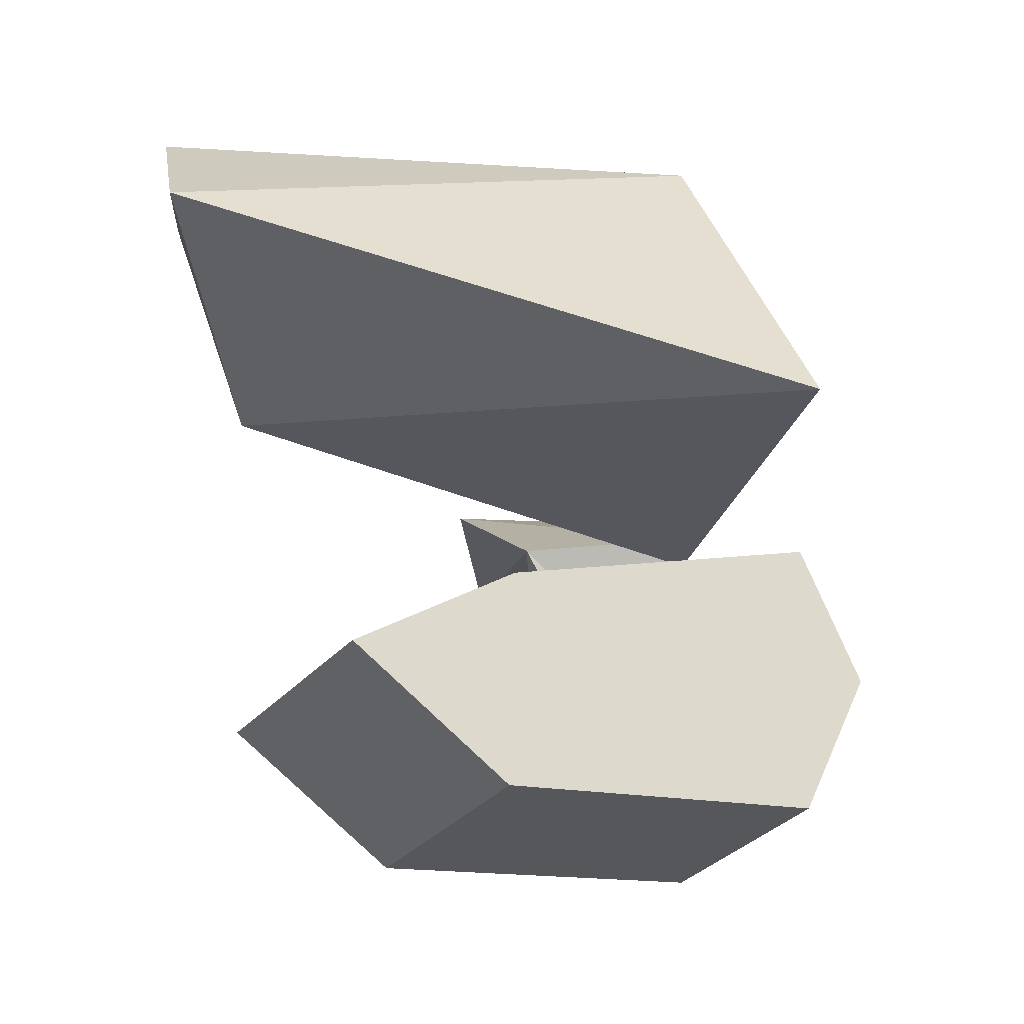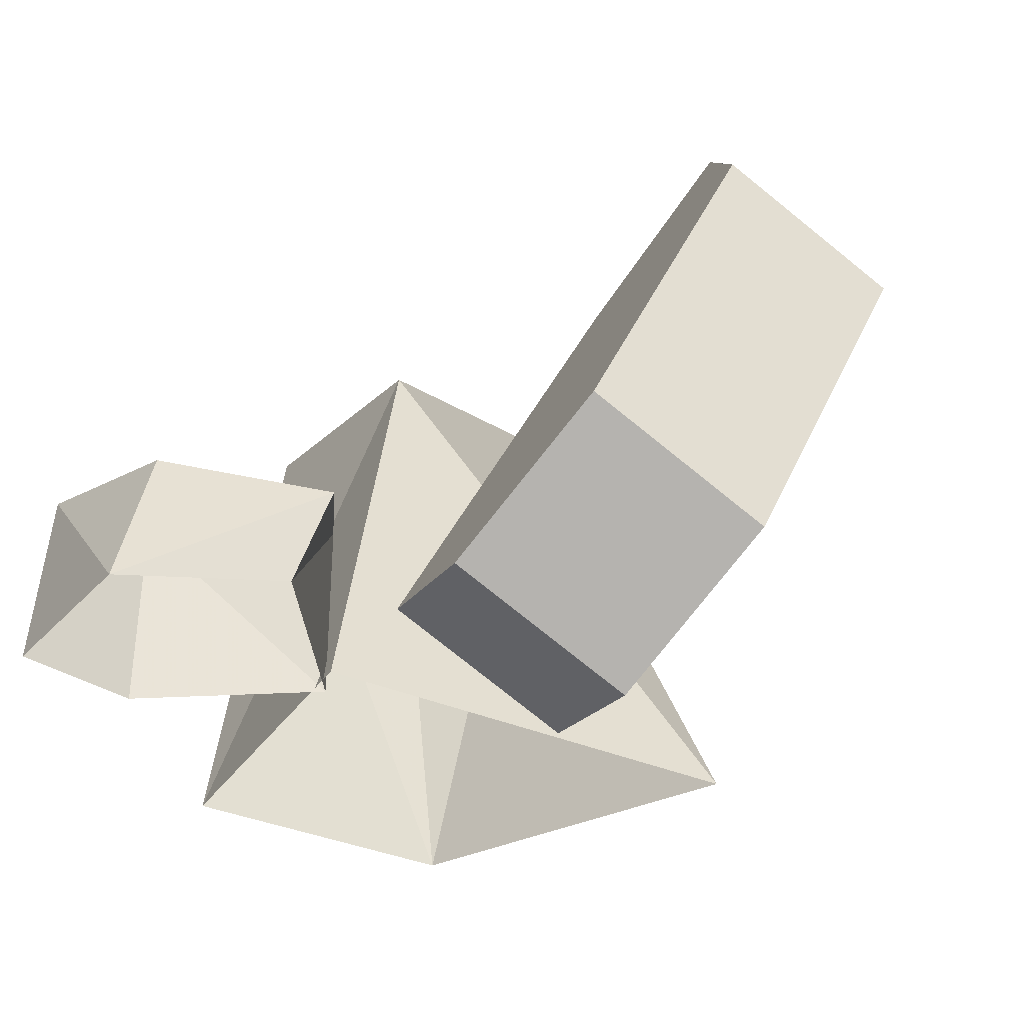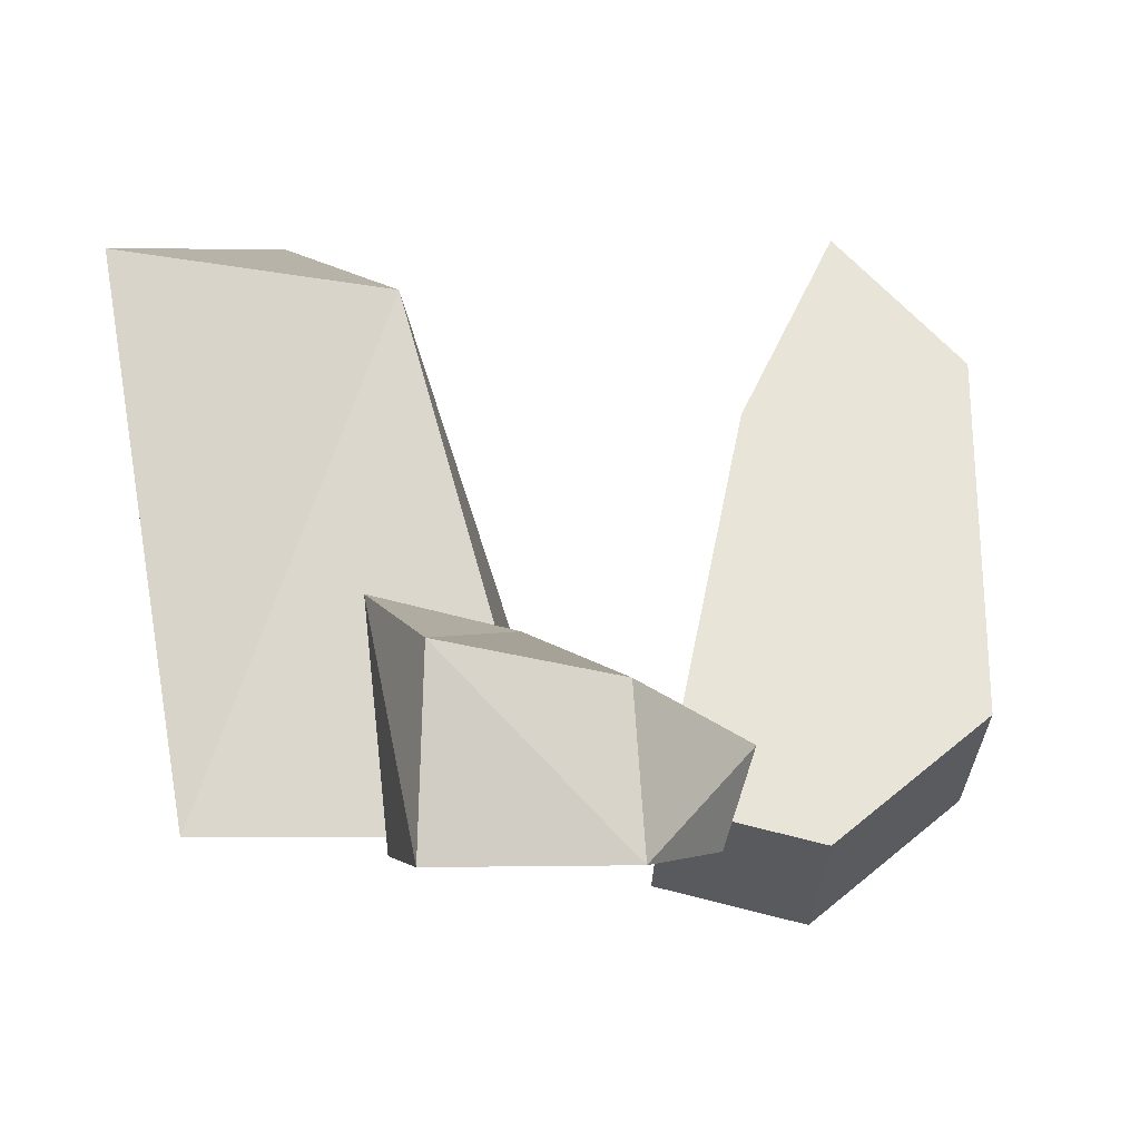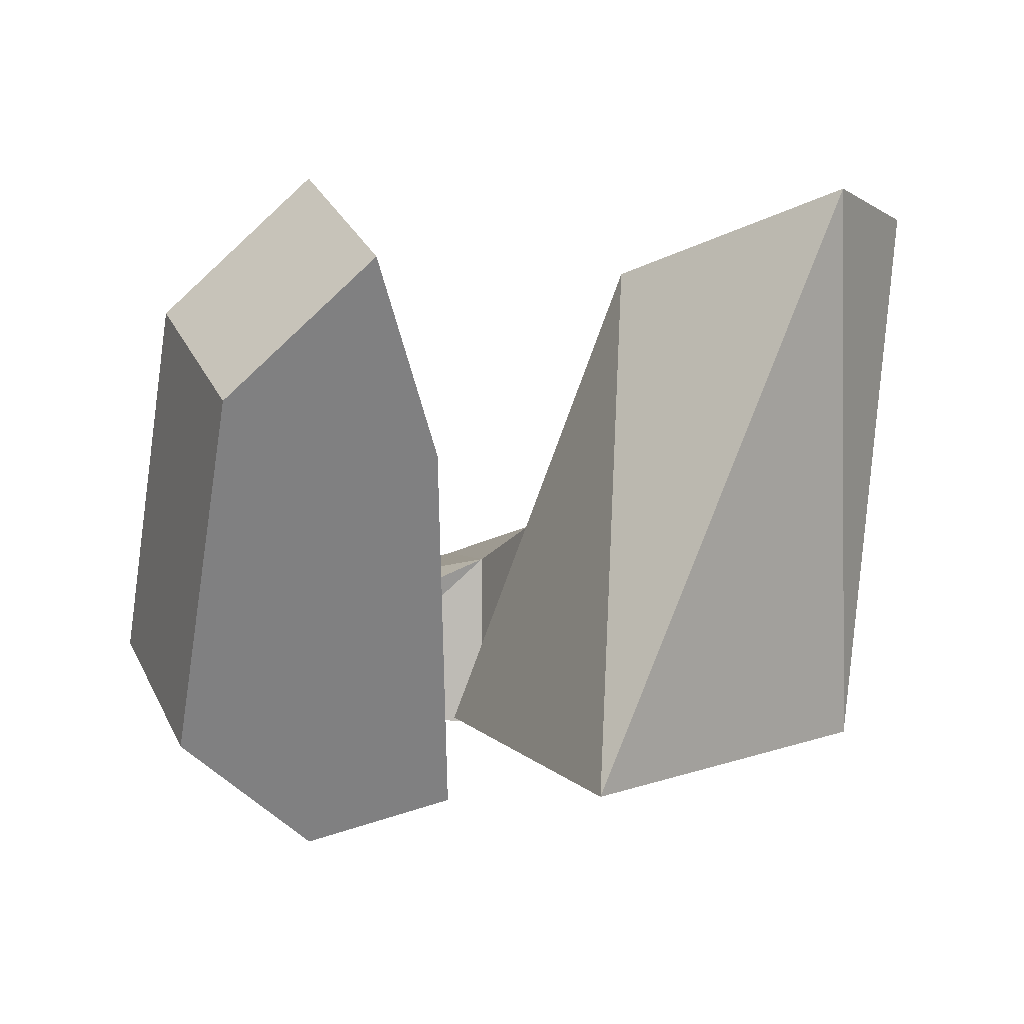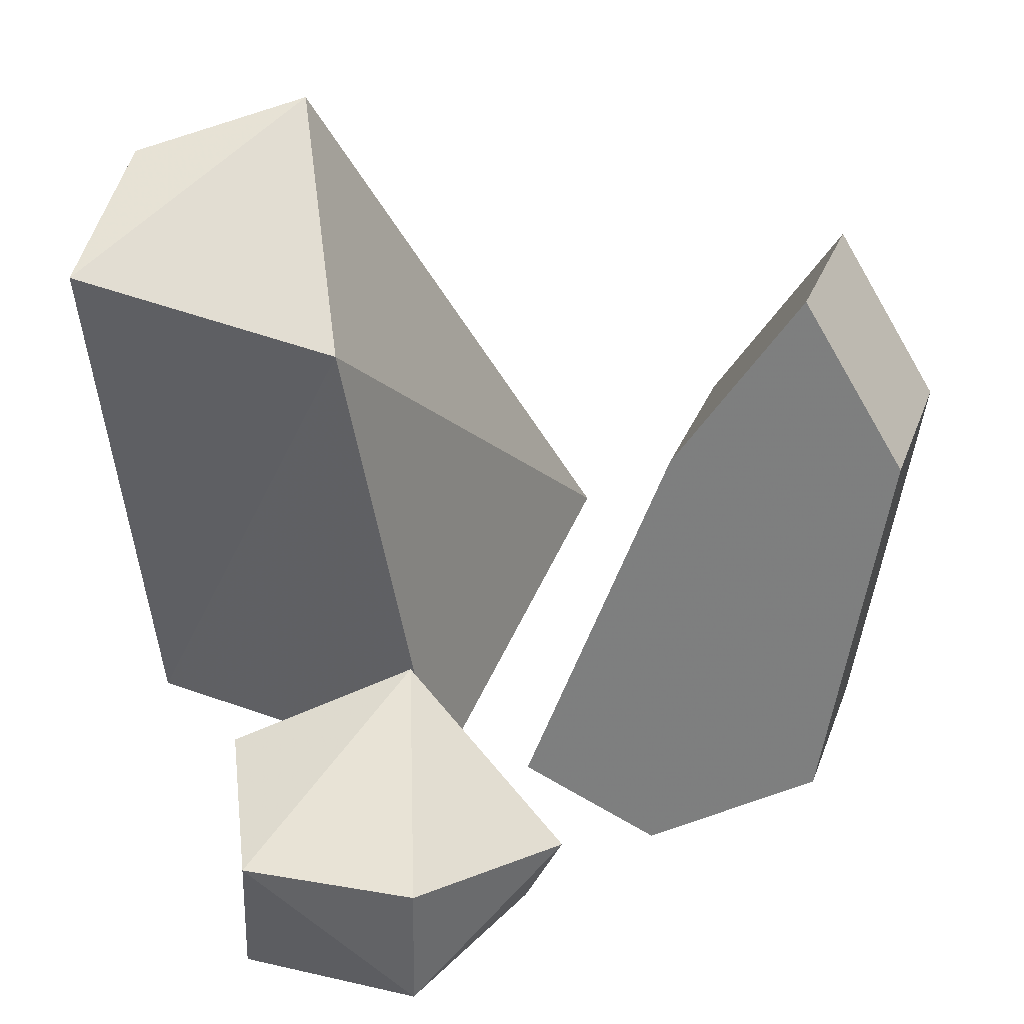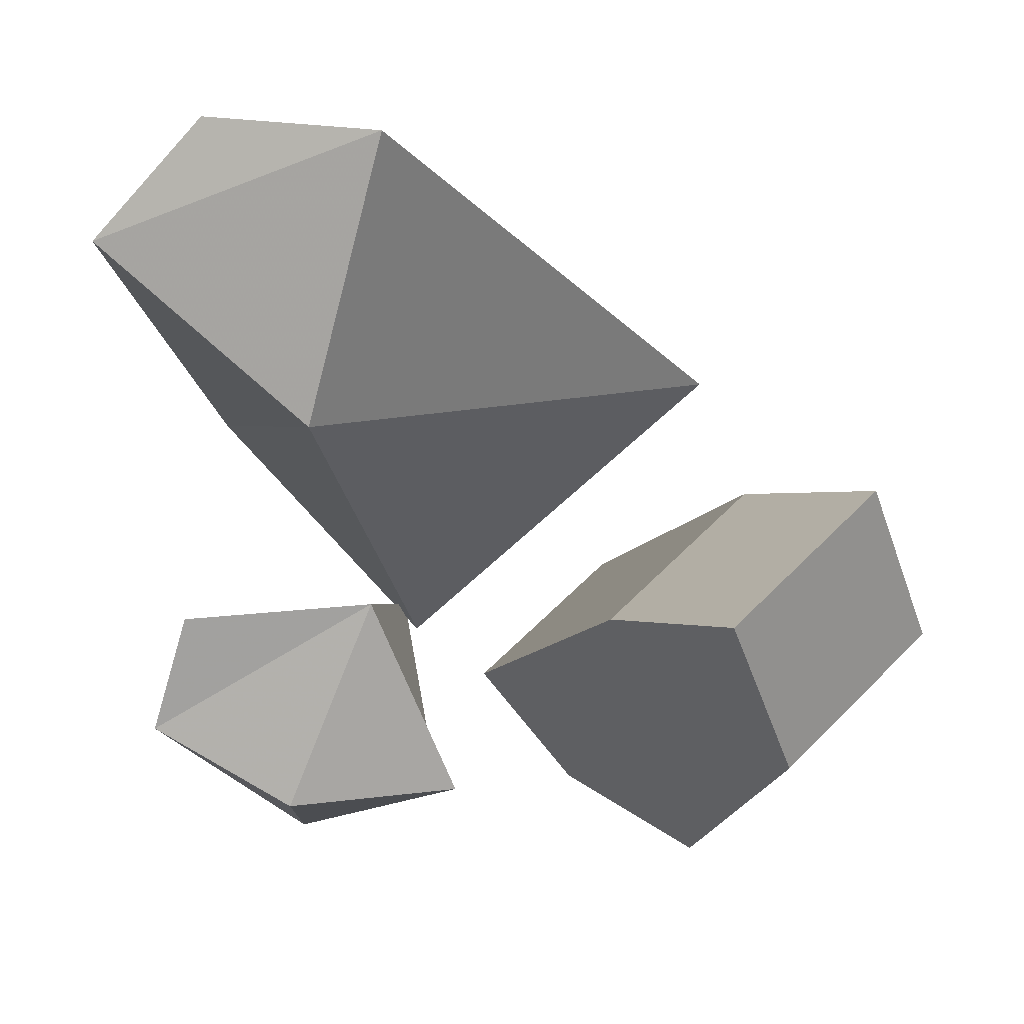
<metadata>
{"format":"obj","ext":"obj","renderer":"f3d","projection":"perspective","resolution":1024,"background":"white","views":[{"elev":16.2,"azim":75.1,"up":"+Y"},{"elev":-33.9,"azim":15.3,"up":"+Z"},{"elev":-2.1,"azim":-46.4,"up":"+Z"},{"elev":2.2,"azim":110.1,"up":"+Z"},{"elev":53.8,"azim":-25.8,"up":"+Z"},{"elev":-2.2,"azim":8.9,"up":"+Y"}]}
</metadata>
<code>
g shenpanzhishi
v -19.71 11.88 27.33
v -13.49 18 28.61
v -9.884 15.66 -2.03
v -20.62 4.377 -2.007
v -3.758 16.77 29.66
v -13.49 18 28.61
v -19.71 11.88 27.33
v -8.53 2.133 25.42
v -8.53 2.133 25.42
v -19.71 11.88 27.33
v -20.62 4.377 -2.007
v -8.172 -8.646 -2.031
v 9.674 6.747 -3.508
v -3.758 16.77 29.66
v -8.53 2.133 25.42
v -8.172 -8.646 -2.031
v -9.884 15.66 -2.03
v -13.49 18 28.61
v -3.758 16.77 29.66
v 9.674 6.747 -3.508
v -4.861 -18.39 2.535
v -8.992 -7.109 7.881
v -14.44 -19.31 5.701
v -15.53 -21.14 -2.295
v -6.989 -18.13 -2.295
v -4.861 -18.39 2.535
v -14.44 -19.31 5.701
v -8.992 -7.109 -2.295
v -8.992 -7.109 7.881
v -19.53 -9.179 -2.295
v -19.96 -8.006 9.452
v -23.14 -14.87 -2.295
v -22.39 -14.6 7.42
v -19.96 -8.006 9.452
v -22.39 -14.6 7.42
v 16.24 -15.59 22.26
v 13.86 -8.272 29.42
v 6.624 -7.93 19.41
v -3.606 -11.43 -0.5076
v 1.453 -17.84 -2.458
v 9.559 -21.63 3.803
v 23.14 -8.692 17.51
v 20.76 -1.379 24.67
v 13.86 -8.272 29.42
v 16.24 -15.59 22.26
v 20.76 -1.379 24.67
v 13.52 -1.036 14.66
v 3.289 -4.538 -5.26
v 8.349 -10.94 -7.211
v 16.46 -14.74 -0.9496
v 23.14 -8.692 17.51
v 16.46 -14.74 -0.9496
v 8.349 -10.94 -7.211
v 3.289 -4.538 -5.26
v 13.52 -1.036 14.66
v 20.76 -1.379 24.67
v 23.14 -8.692 17.51
f 1 2 3
f 3 4 1
f 5 6 7
f 7 8 5
f 9 10 11
f 9 11 12
f 13 14 15
f 15 16 13
f 17 18 19
f 17 19 20
f 21 22 23
f 24 25 26
f 26 27 24
f 25 28 29
f 29 26 25
f 28 30 31
f 31 29 28
f 32 33 31
f 31 30 32
f 24 27 33
f 33 32 24
f 22 34 35
f 35 23 22
f 36 37 38
f 39 40 41
f 38 39 41
f 36 38 41
f 42 43 44
f 44 45 42
f 46 47 38
f 38 37 46
f 47 48 39
f 39 38 47
f 48 49 40
f 40 39 48
f 49 50 41
f 41 40 49
f 50 51 36
f 36 41 50
f 52 53 54
f 52 54 55
f 52 55 56
f 57 52 56

</code>
